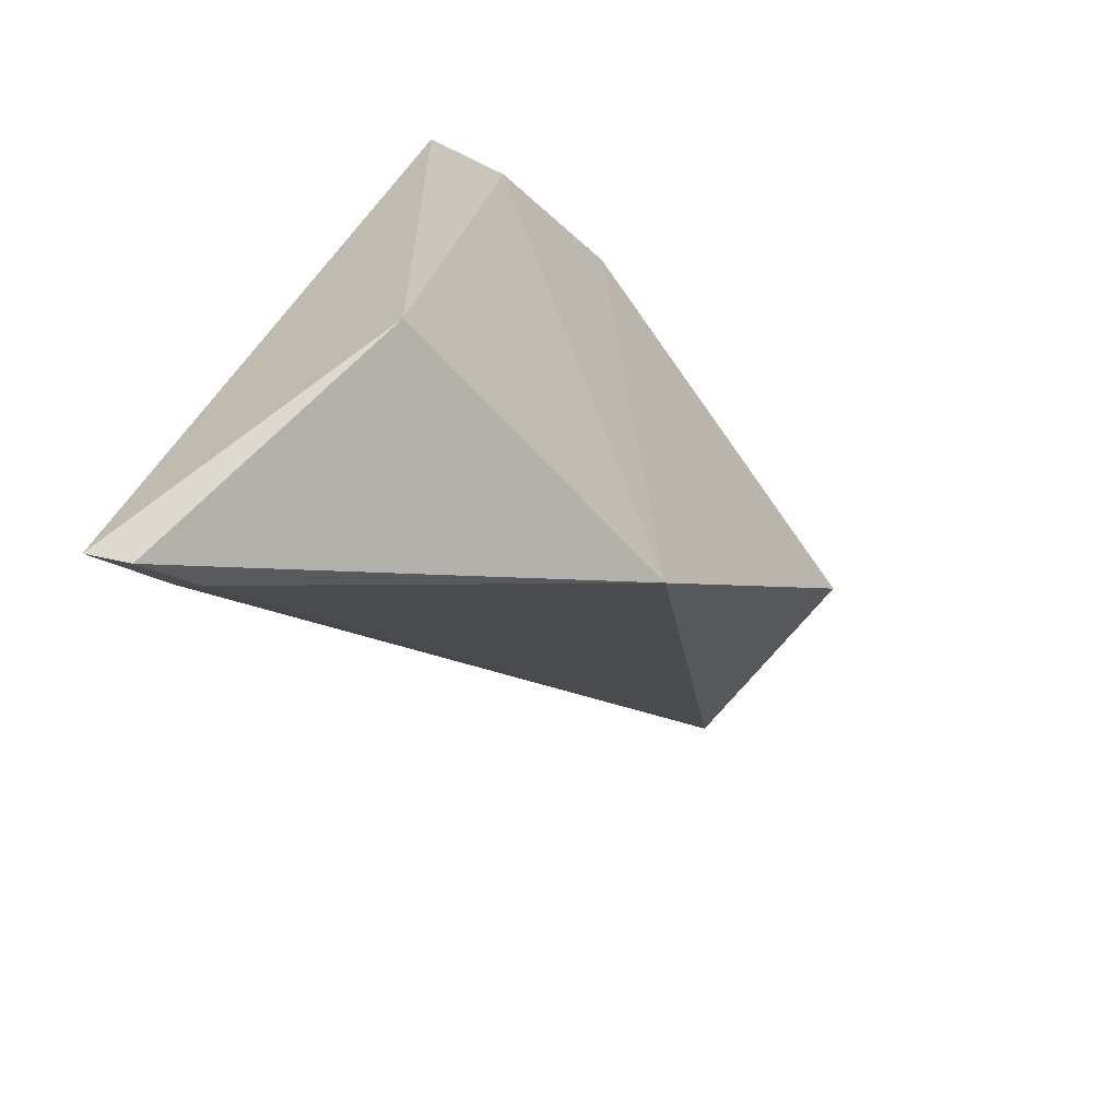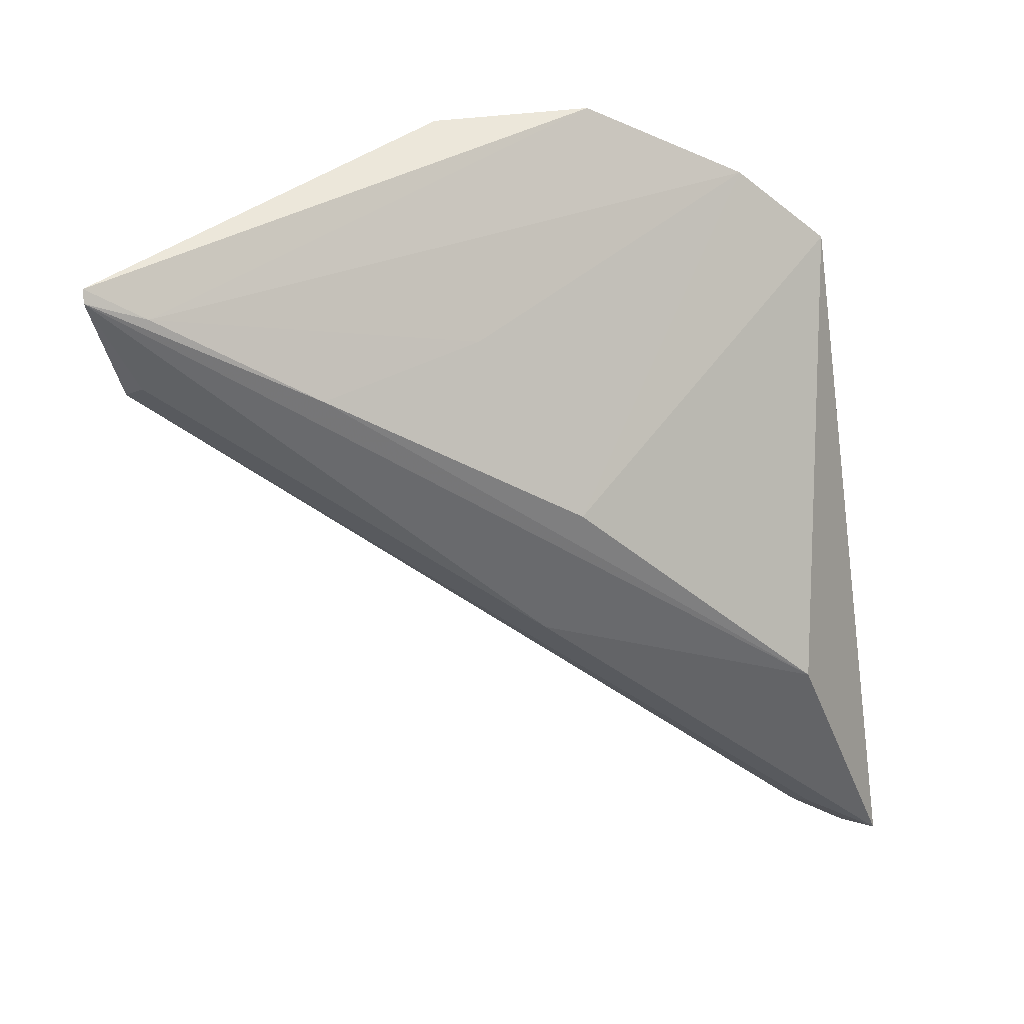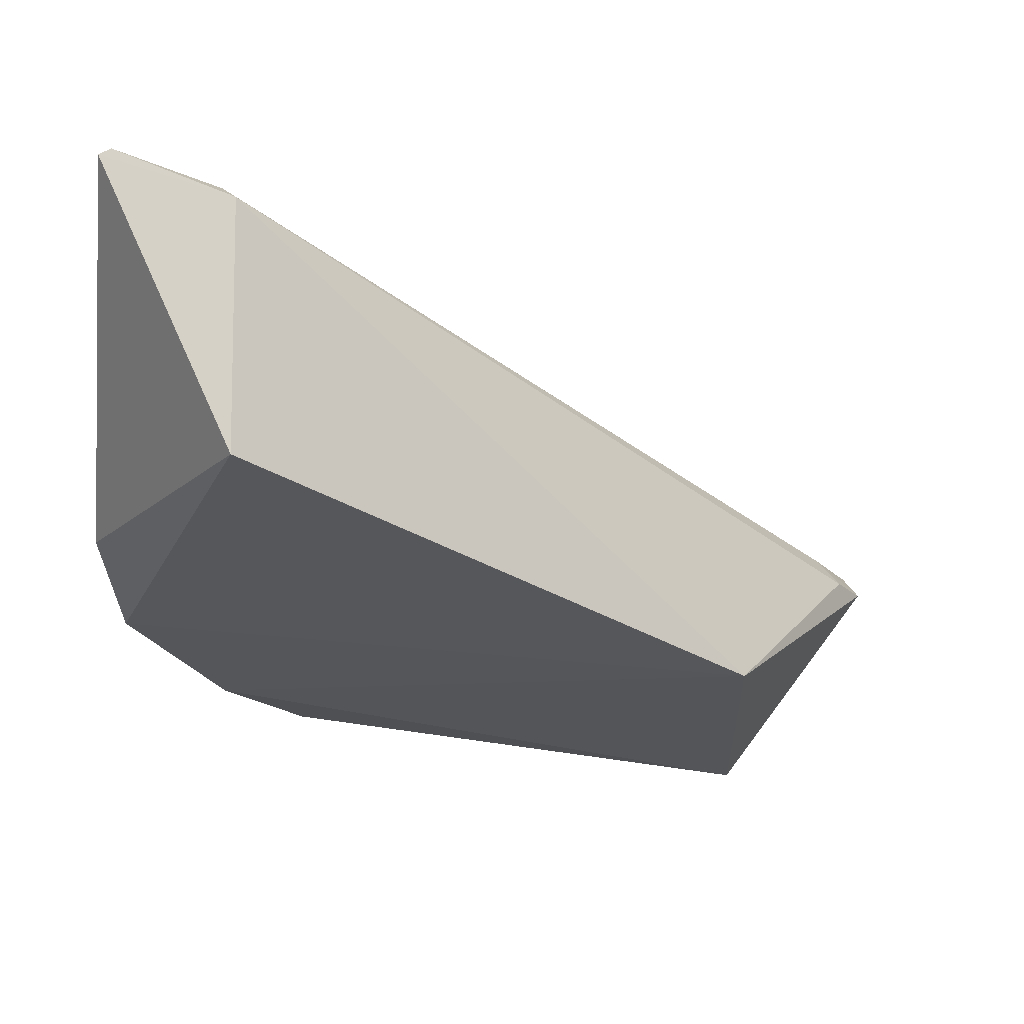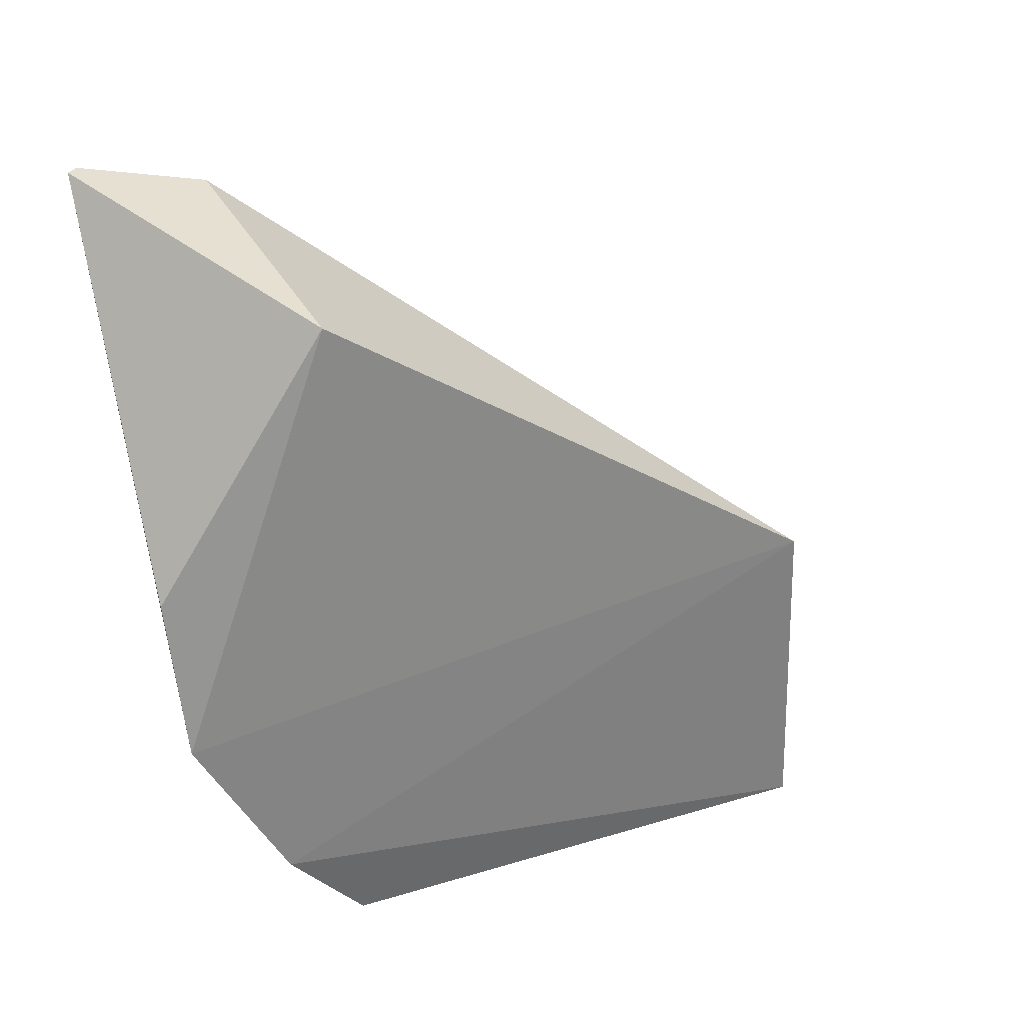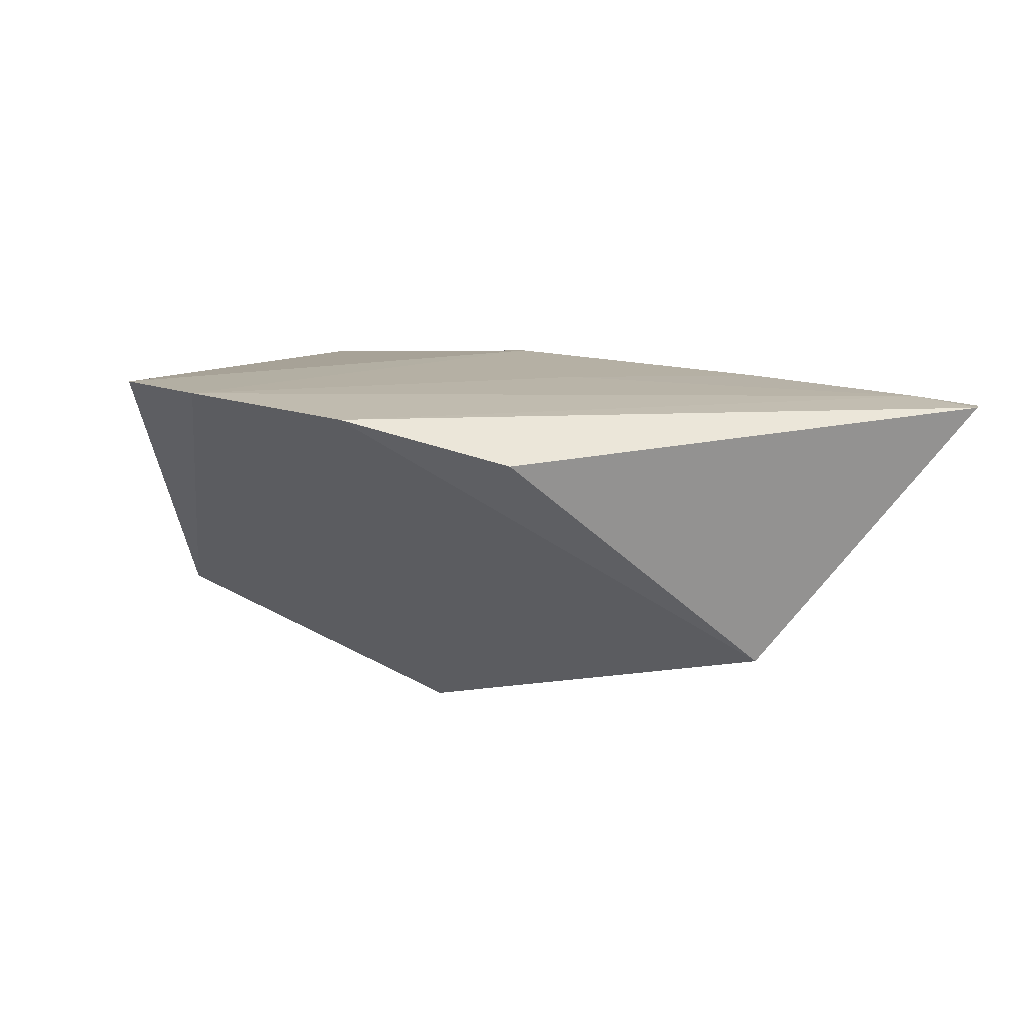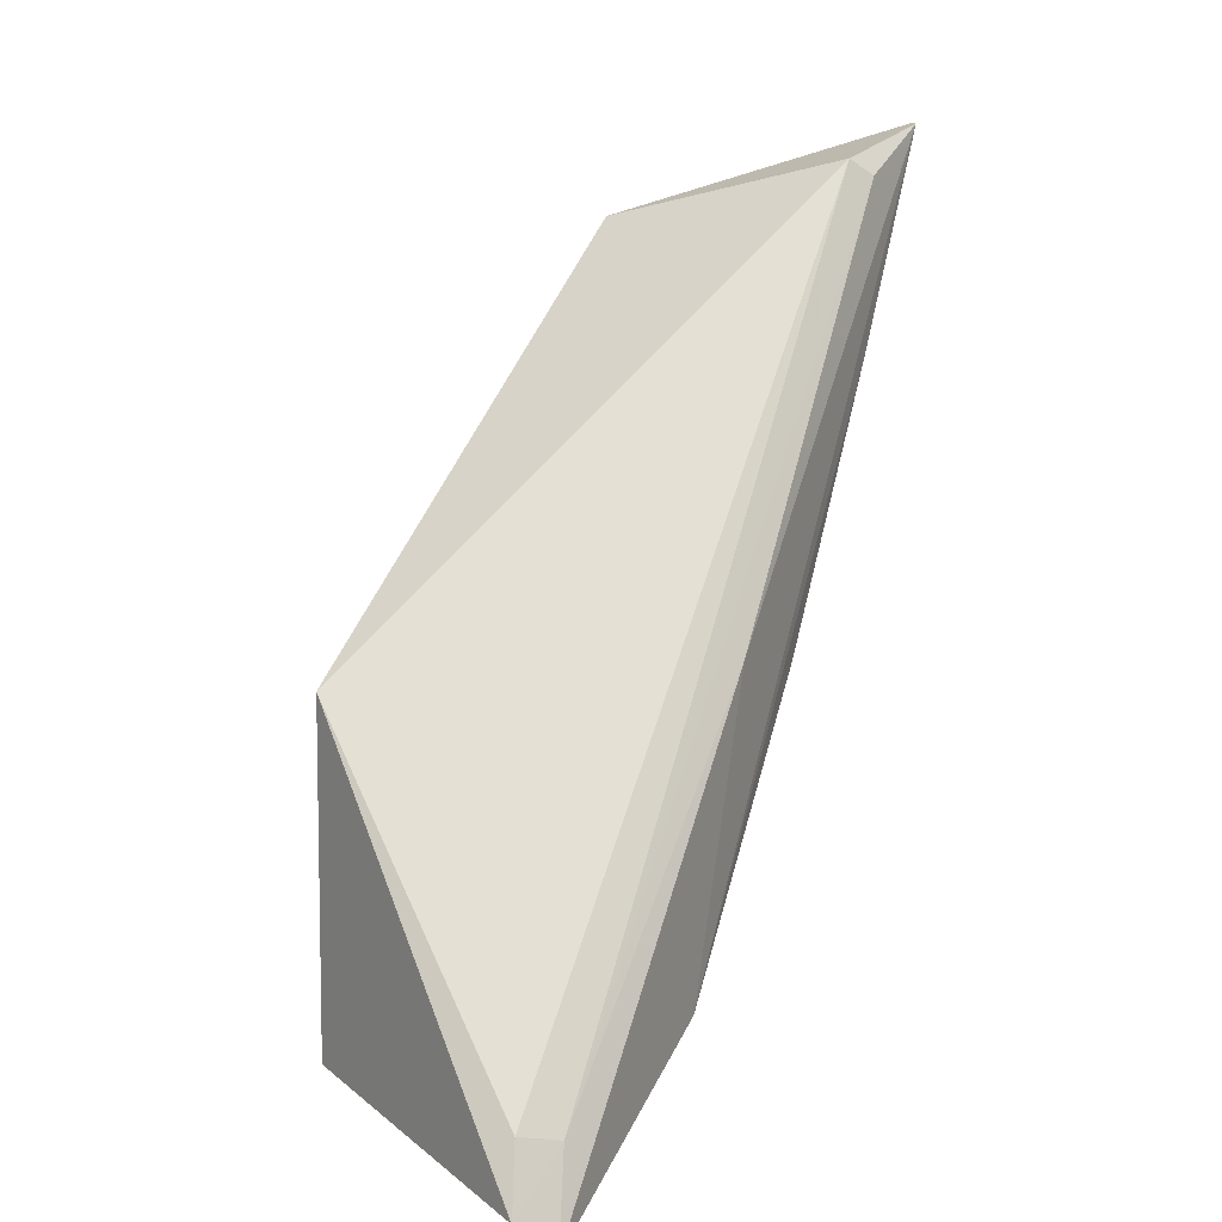
<metadata>
{"format":"obj","ext":"obj","renderer":"f3d","projection":"perspective","resolution":1024,"background":"white","views":[{"elev":-63.4,"azim":-138.7,"up":"+Y"},{"elev":39.9,"azim":82.5,"up":"+Y"},{"elev":65.2,"azim":-81.8,"up":"+Z"},{"elev":30.8,"azim":-113.5,"up":"+Z"},{"elev":66.3,"azim":-62.7,"up":"+Y"},{"elev":15.2,"azim":26.4,"up":"+Z"}]}
</metadata>
<code>
v 0.02459 0.03817 0.07392
v 0.02509 0.02889 0.06511
v 0.02513 0.0267 0.05905
v 0.01911 0.03453 0.05801
v 0.01906 0.0241 0.06498
v 0.02485 0.03173 0.06431
v 0.02477 0.03795 0.07393
v 0.0194 0.03472 0.07213
v 0.02454 0.02098 0.05756
v 0.0231 0.0352 0.06627
v 0.02481 0.03525 0.06957
v 0.02433 0.03544 0.07343
v 0.01893 0.0381 0.06342
v 0.0252 0.02134 0.05696
v 0.01909 0.02387 0.05803
v 0.01885 0.0362 0.05995
v 0.02469 0.03743 0.07277
v 0.0247 0.03582 0.07307
v 0.02427 0.02161 0.05878
v 0.01944 0.03832 0.06673
v 0.02488 0.02218 0.05859
f 6 3 4
f 7 2 3
f 11 6 10
f 11 7 3
f 11 3 6
f 12 8 5
f 12 7 1
f 12 1 8
f 13 5 8
f 14 3 2
f 14 4 3
f 15 9 5
f 15 14 9
f 15 4 14
f 16 10 6
f 16 6 4
f 16 4 15
f 16 15 5
f 16 5 13
f 17 1 7
f 17 7 11
f 17 11 10
f 17 10 16
f 17 16 13
f 17 13 1
f 18 2 7
f 18 7 12
f 19 12 5
f 19 5 9
f 20 13 8
f 20 8 1
f 20 1 13
f 21 14 2
f 21 12 19
f 21 19 9
f 21 9 14
f 21 18 12
f 21 2 18

</code>
